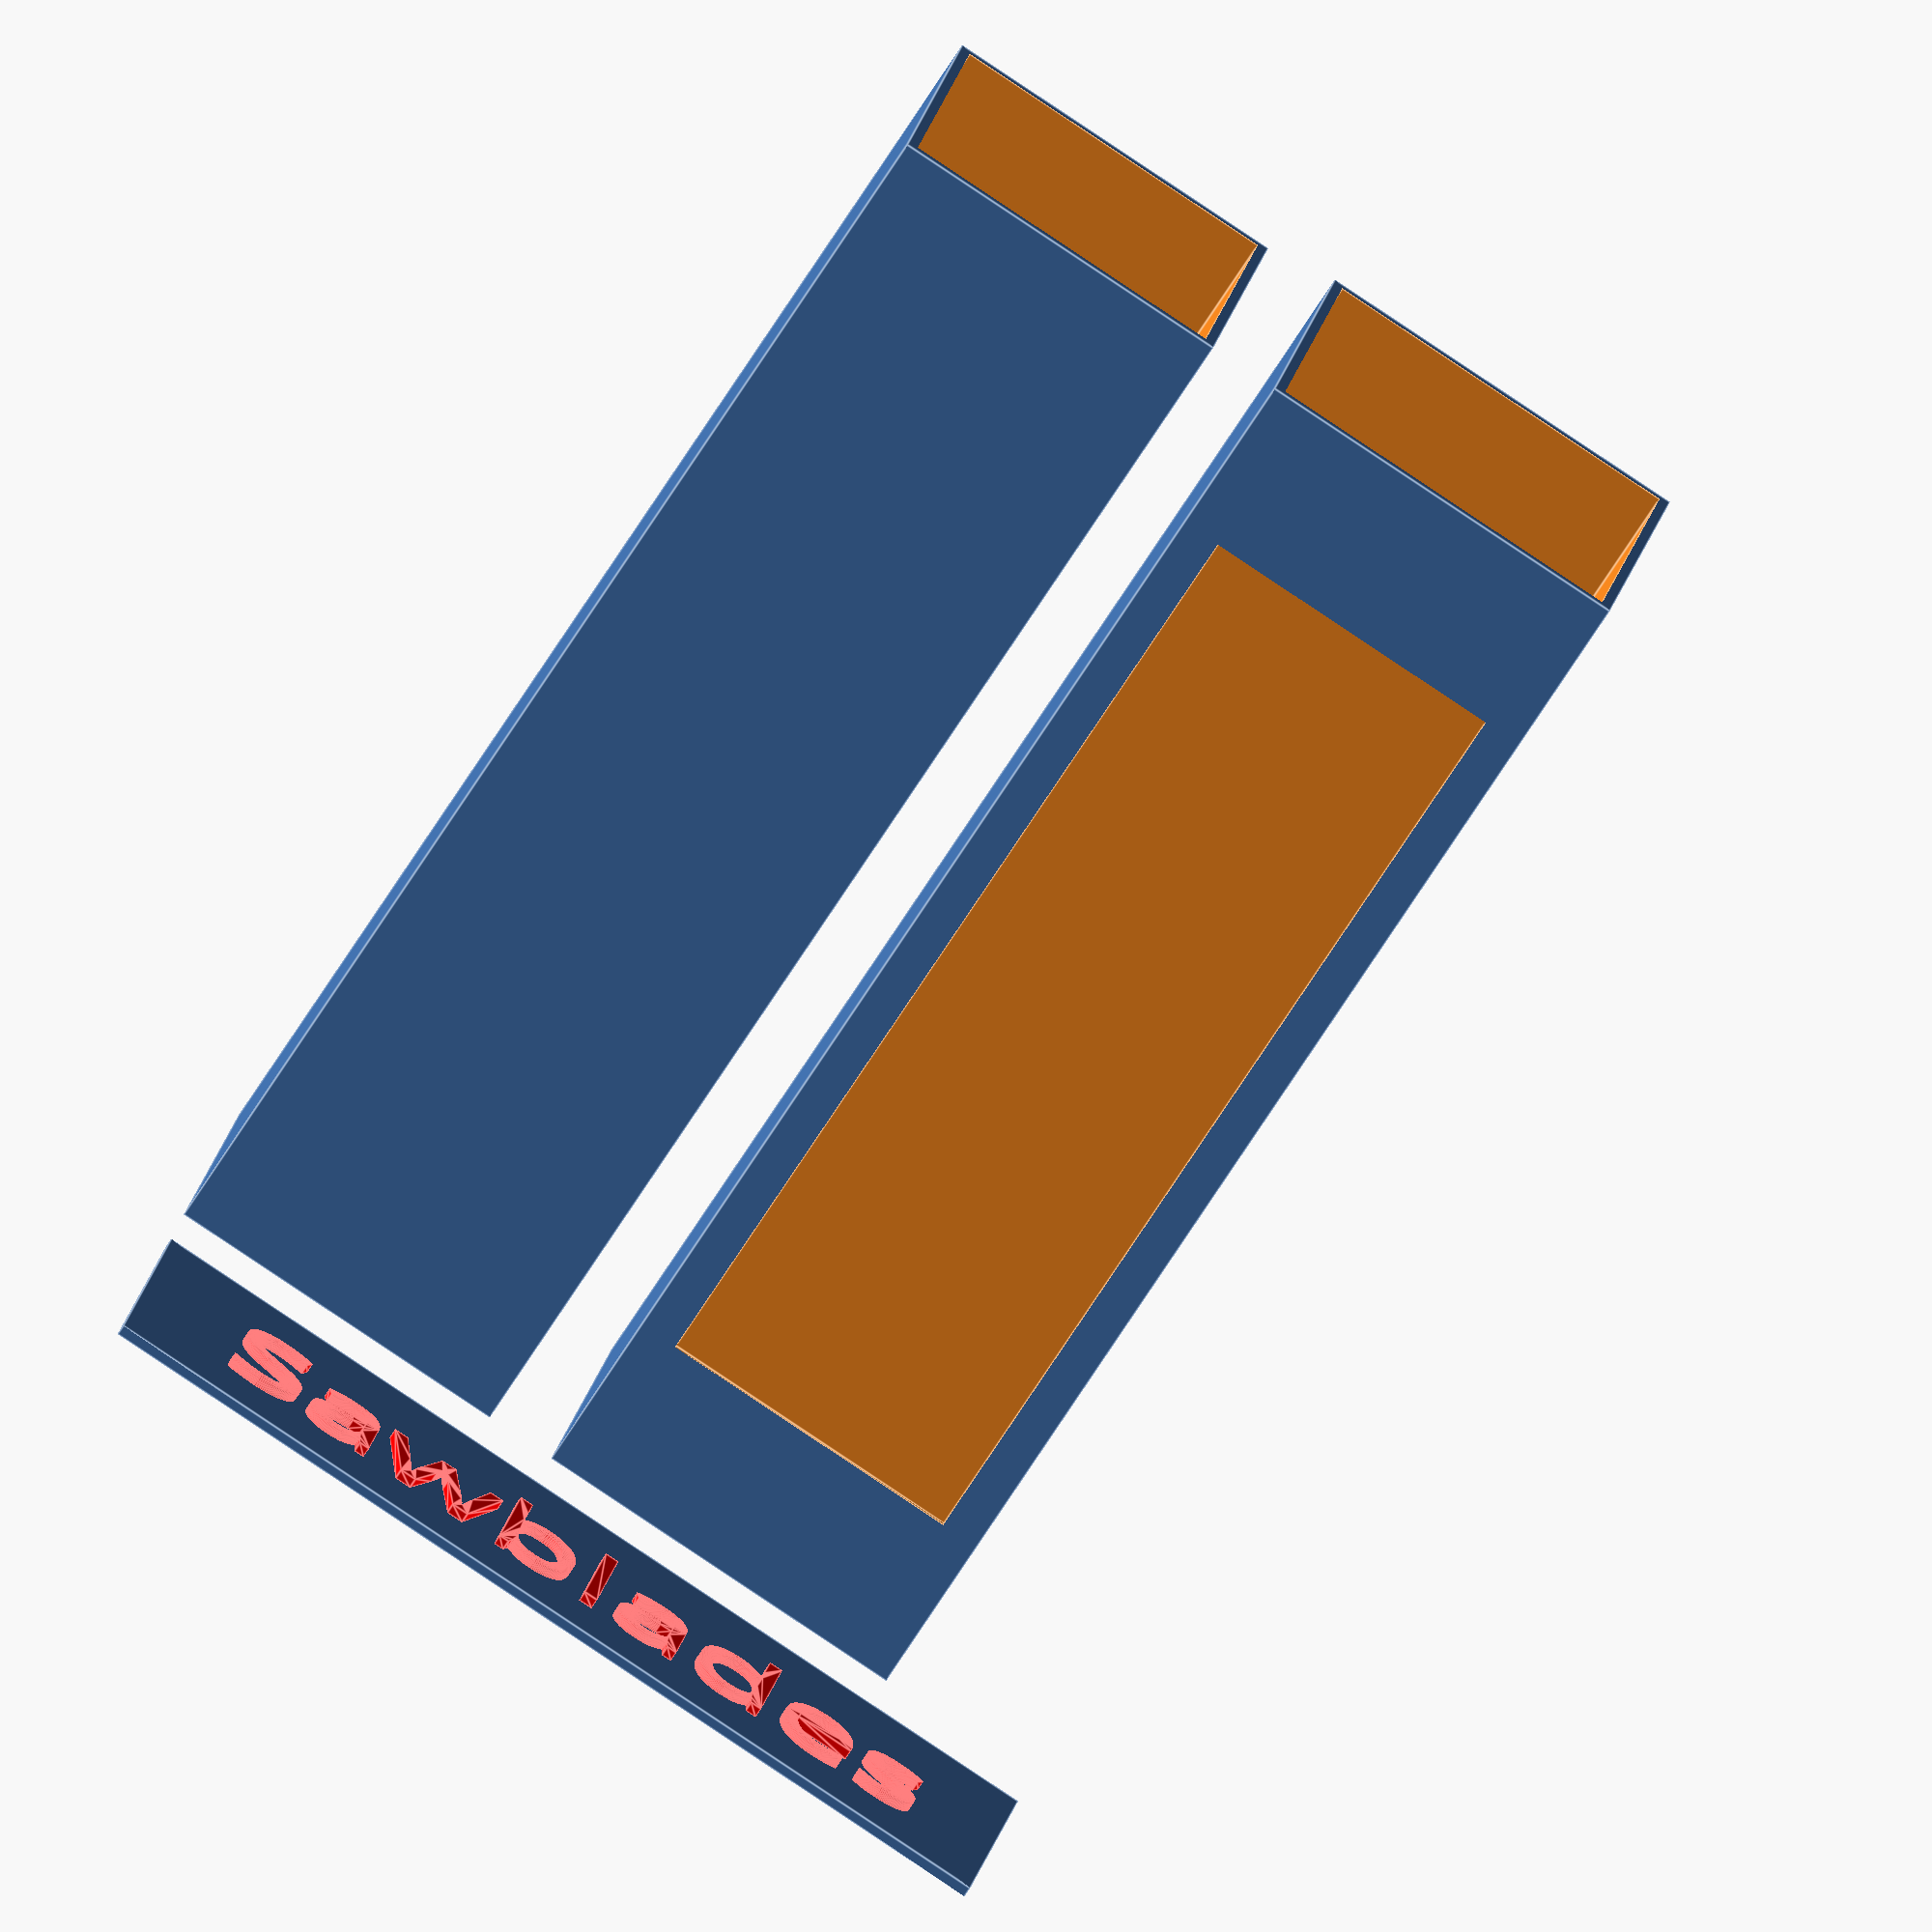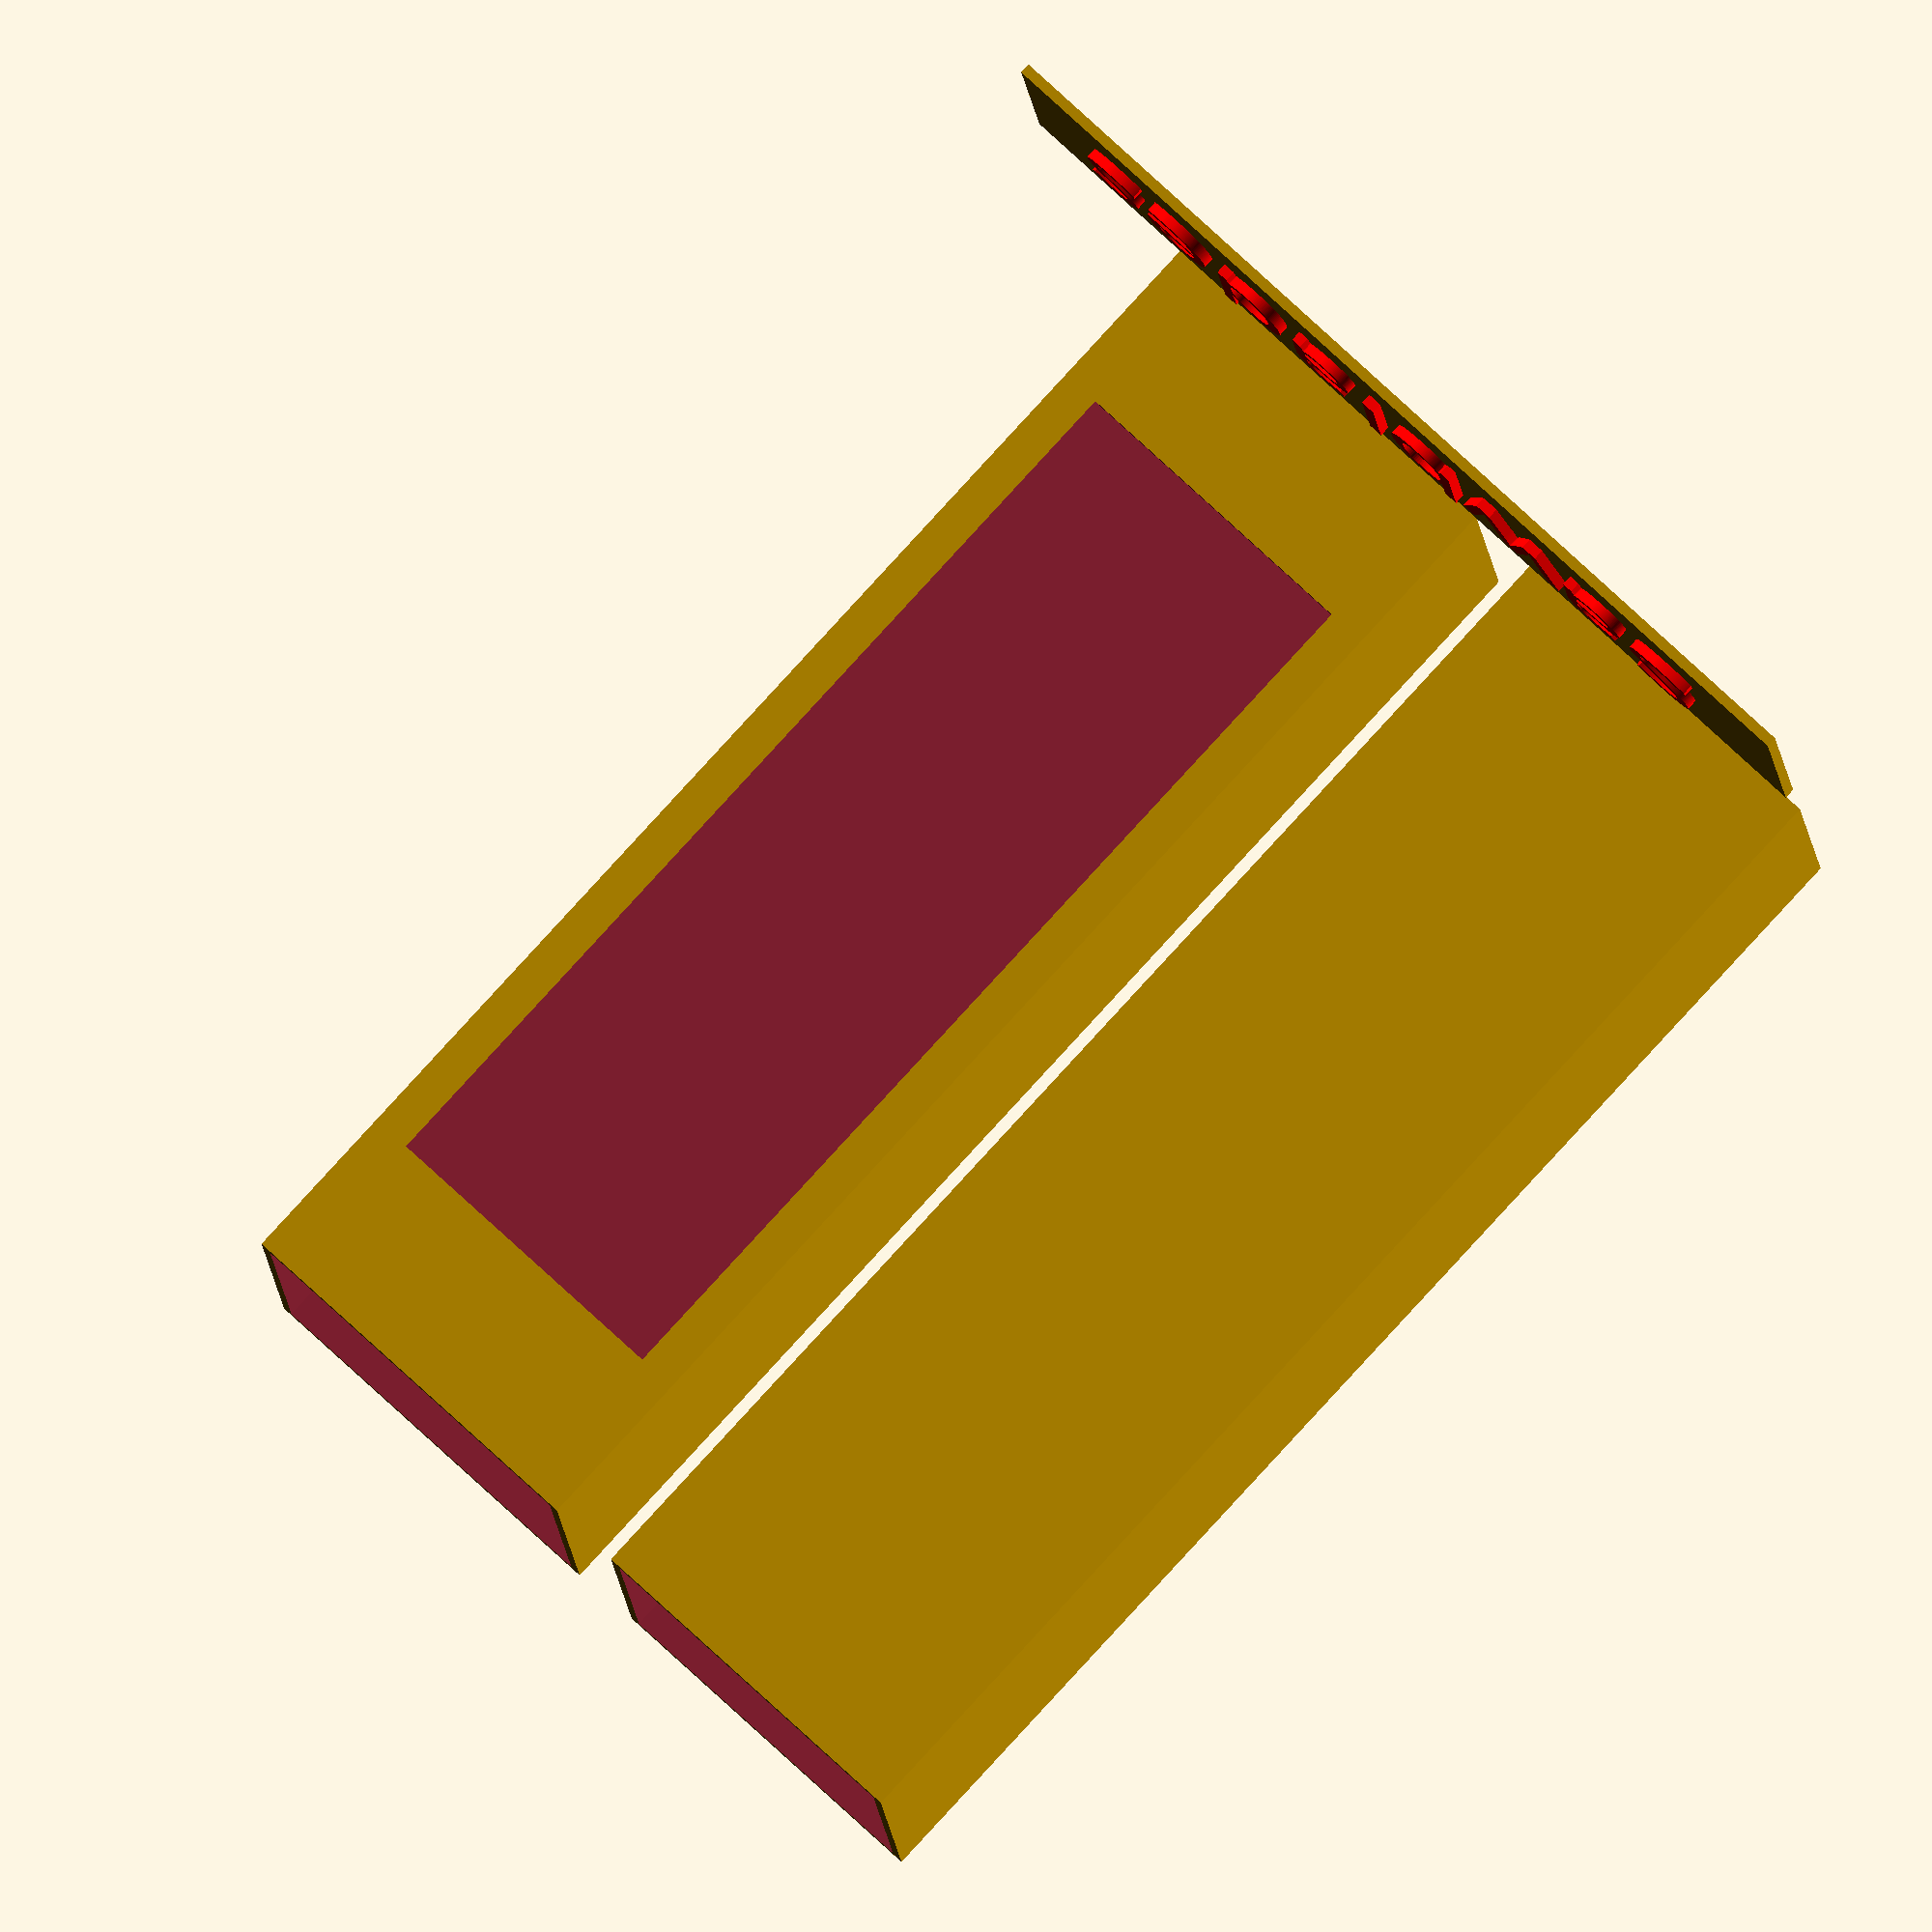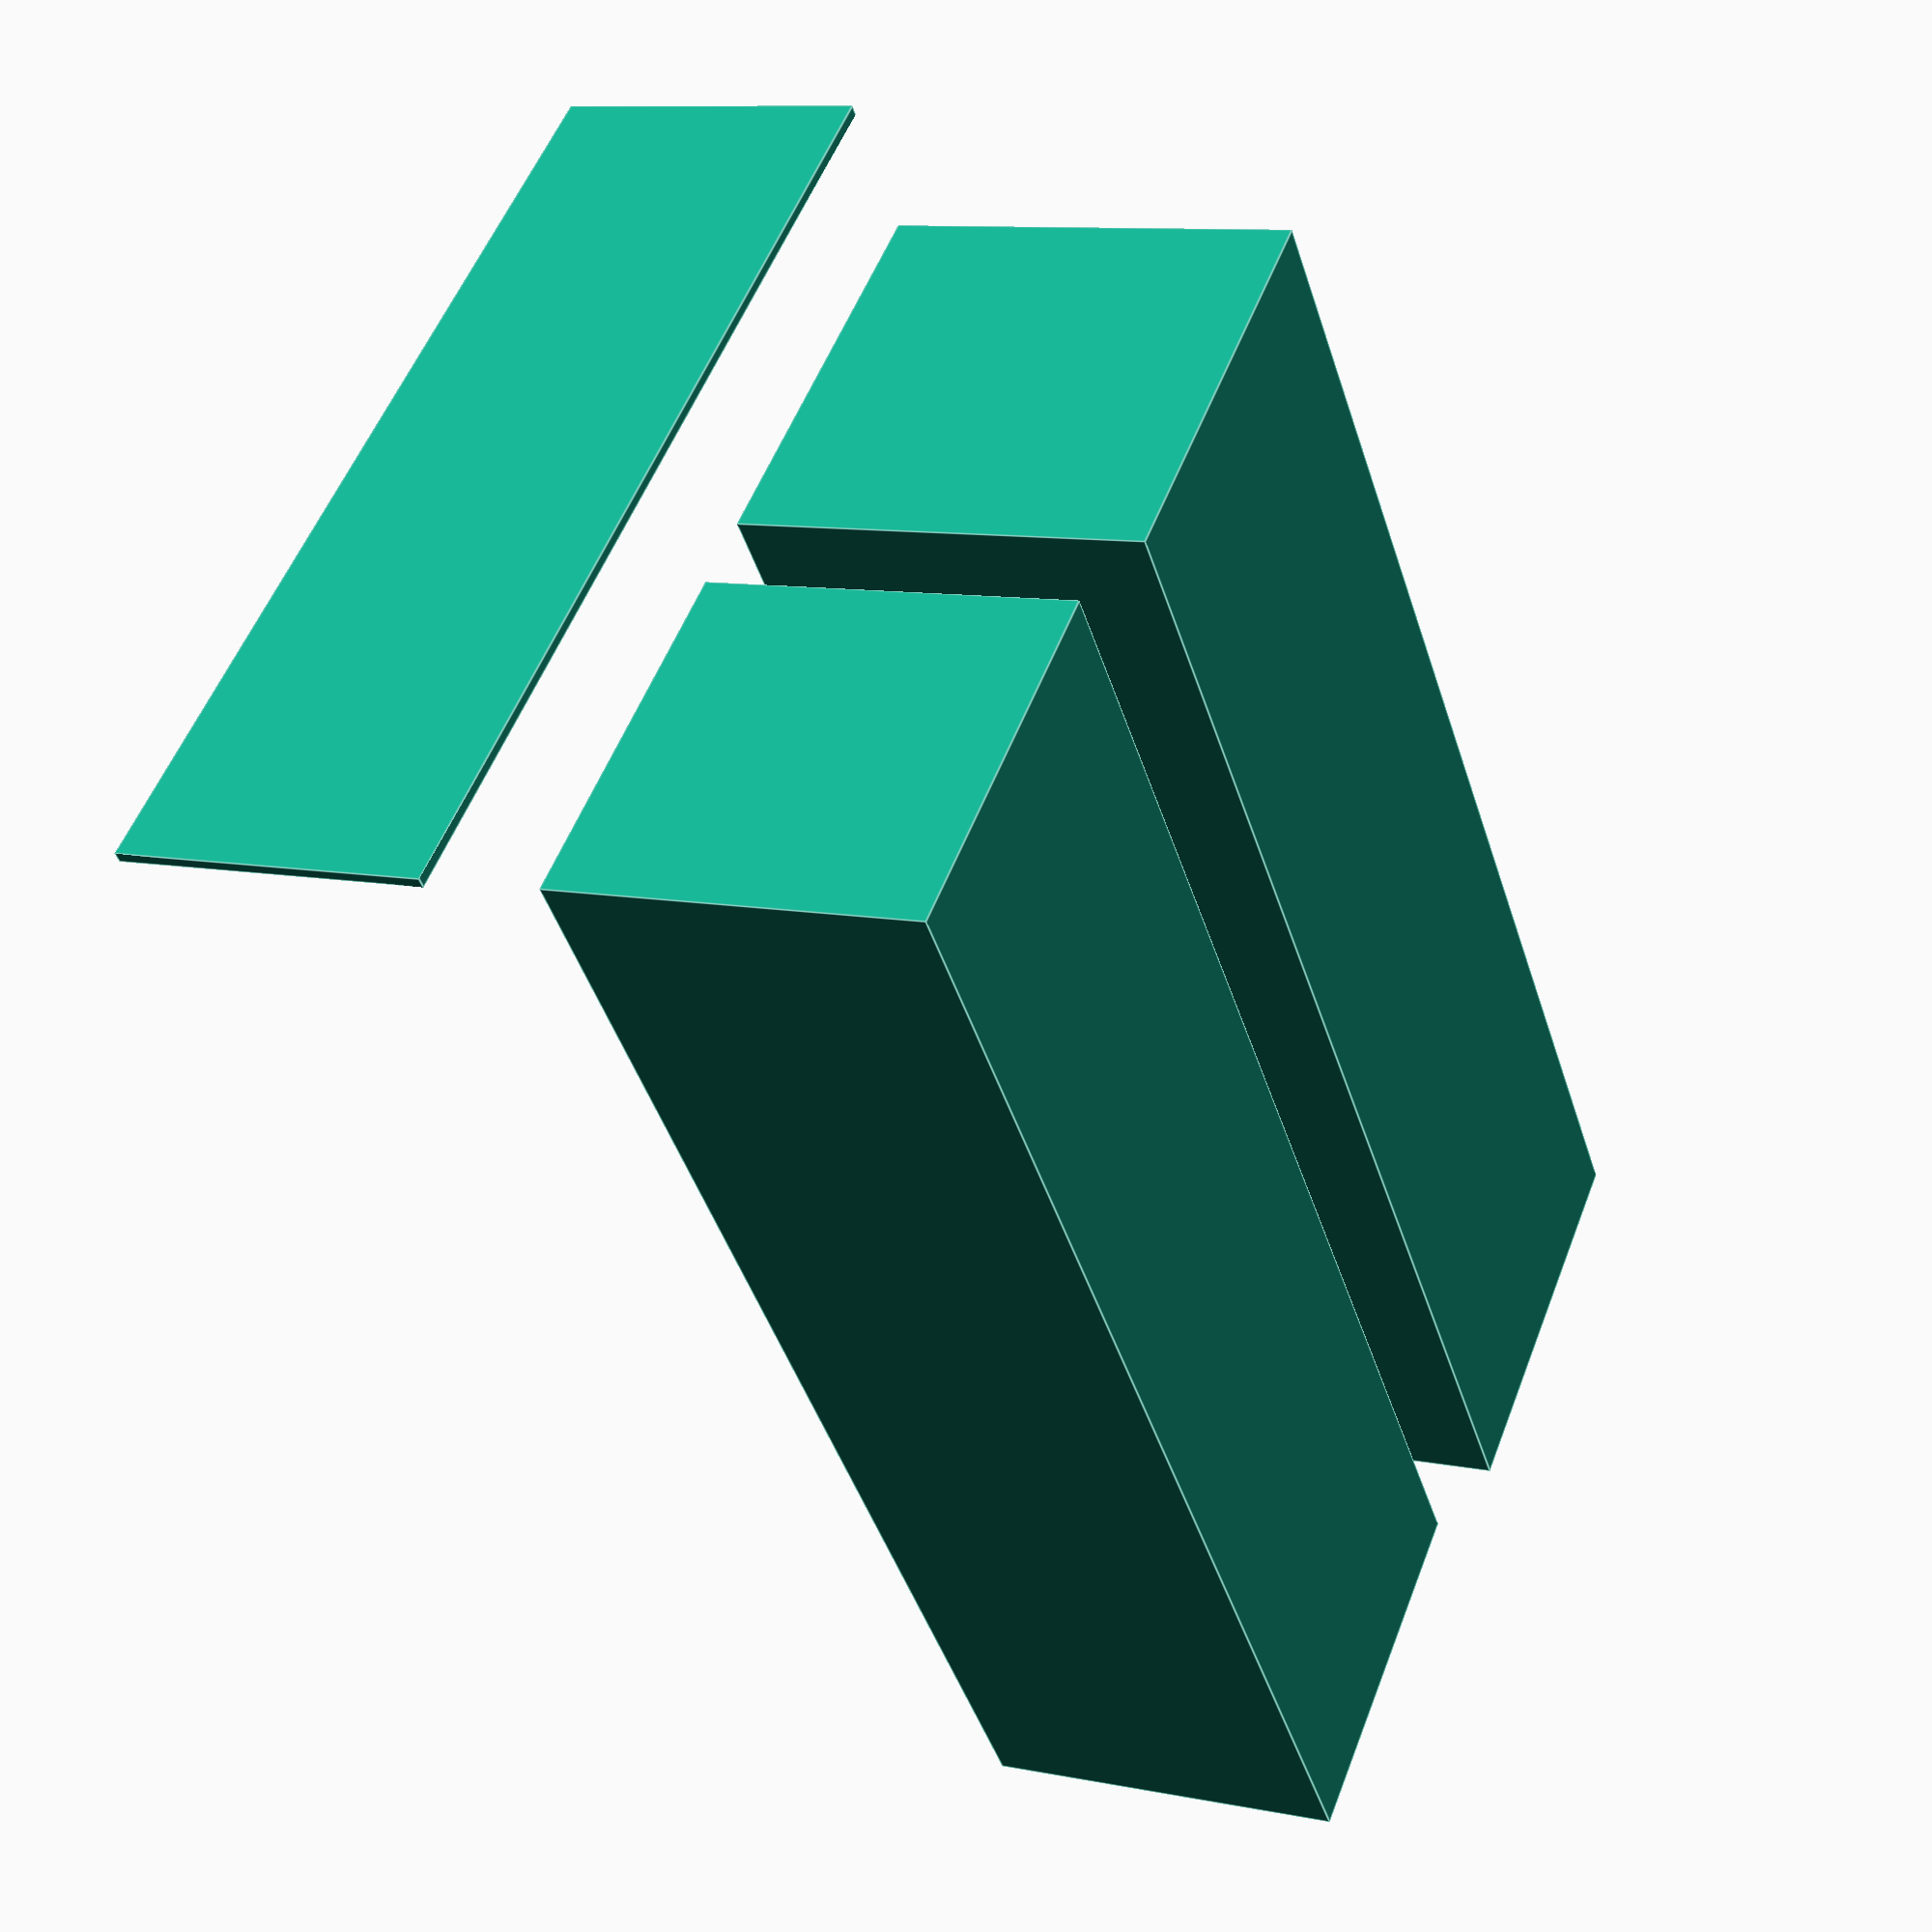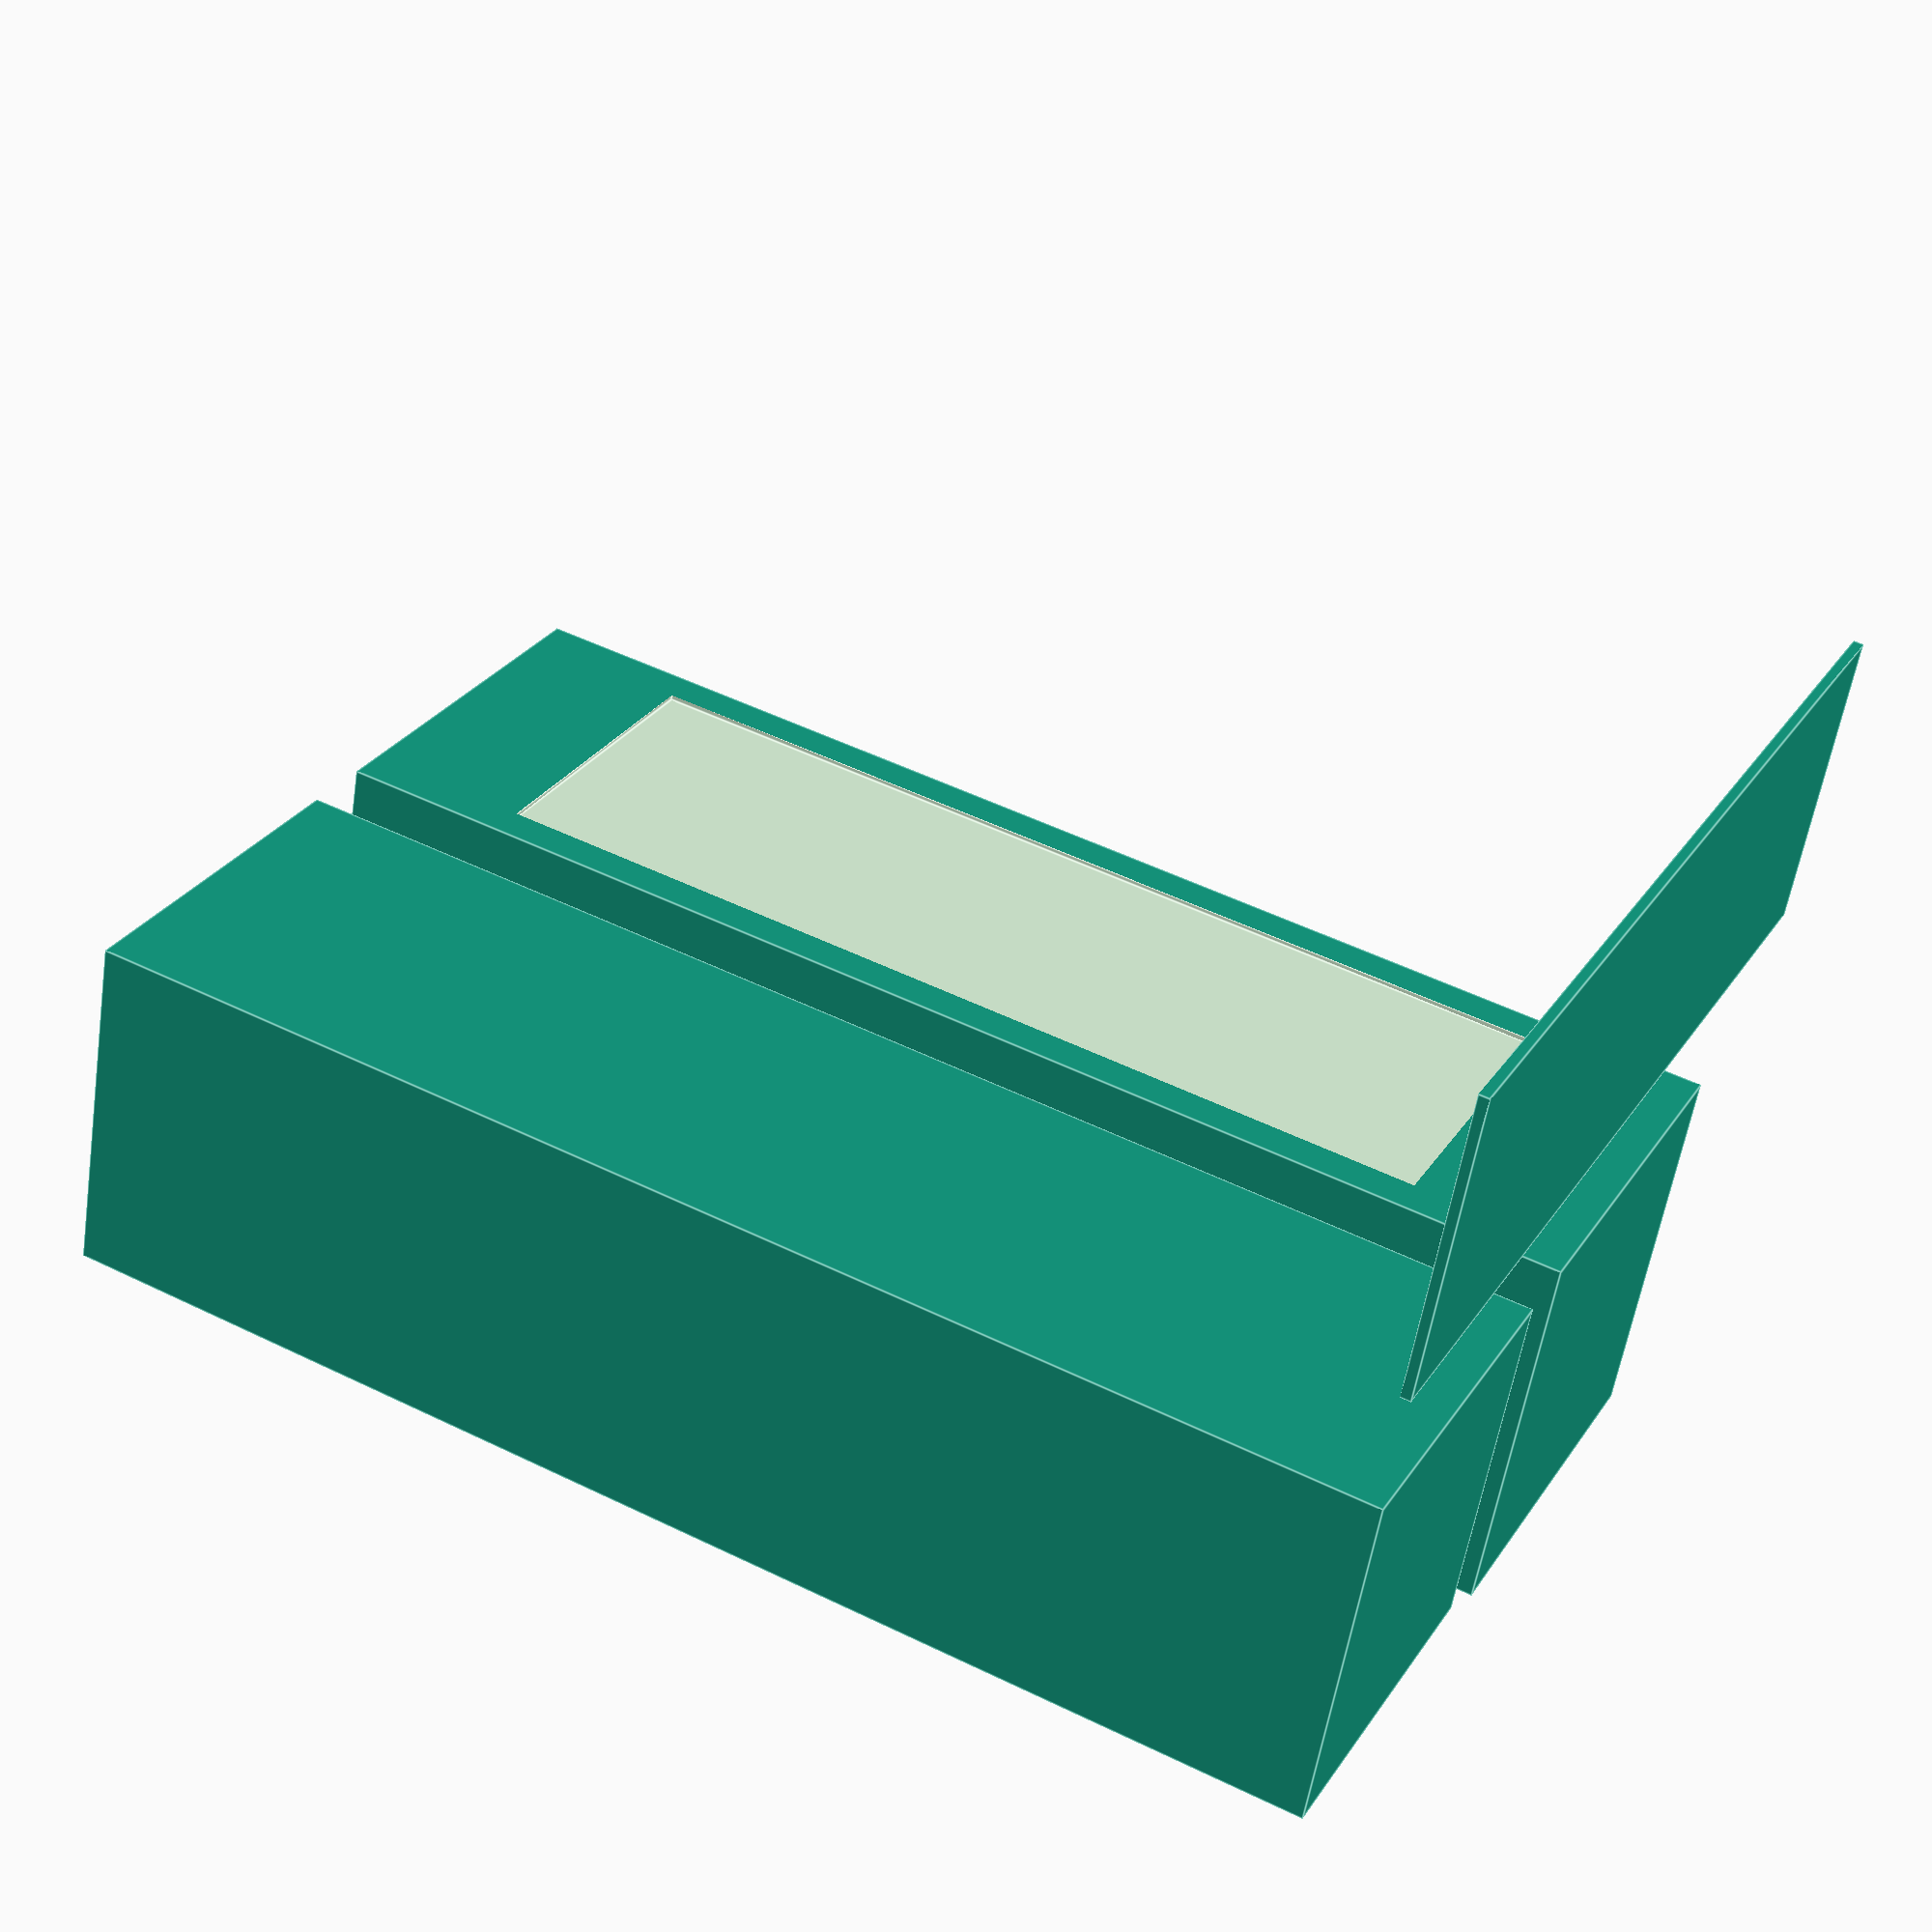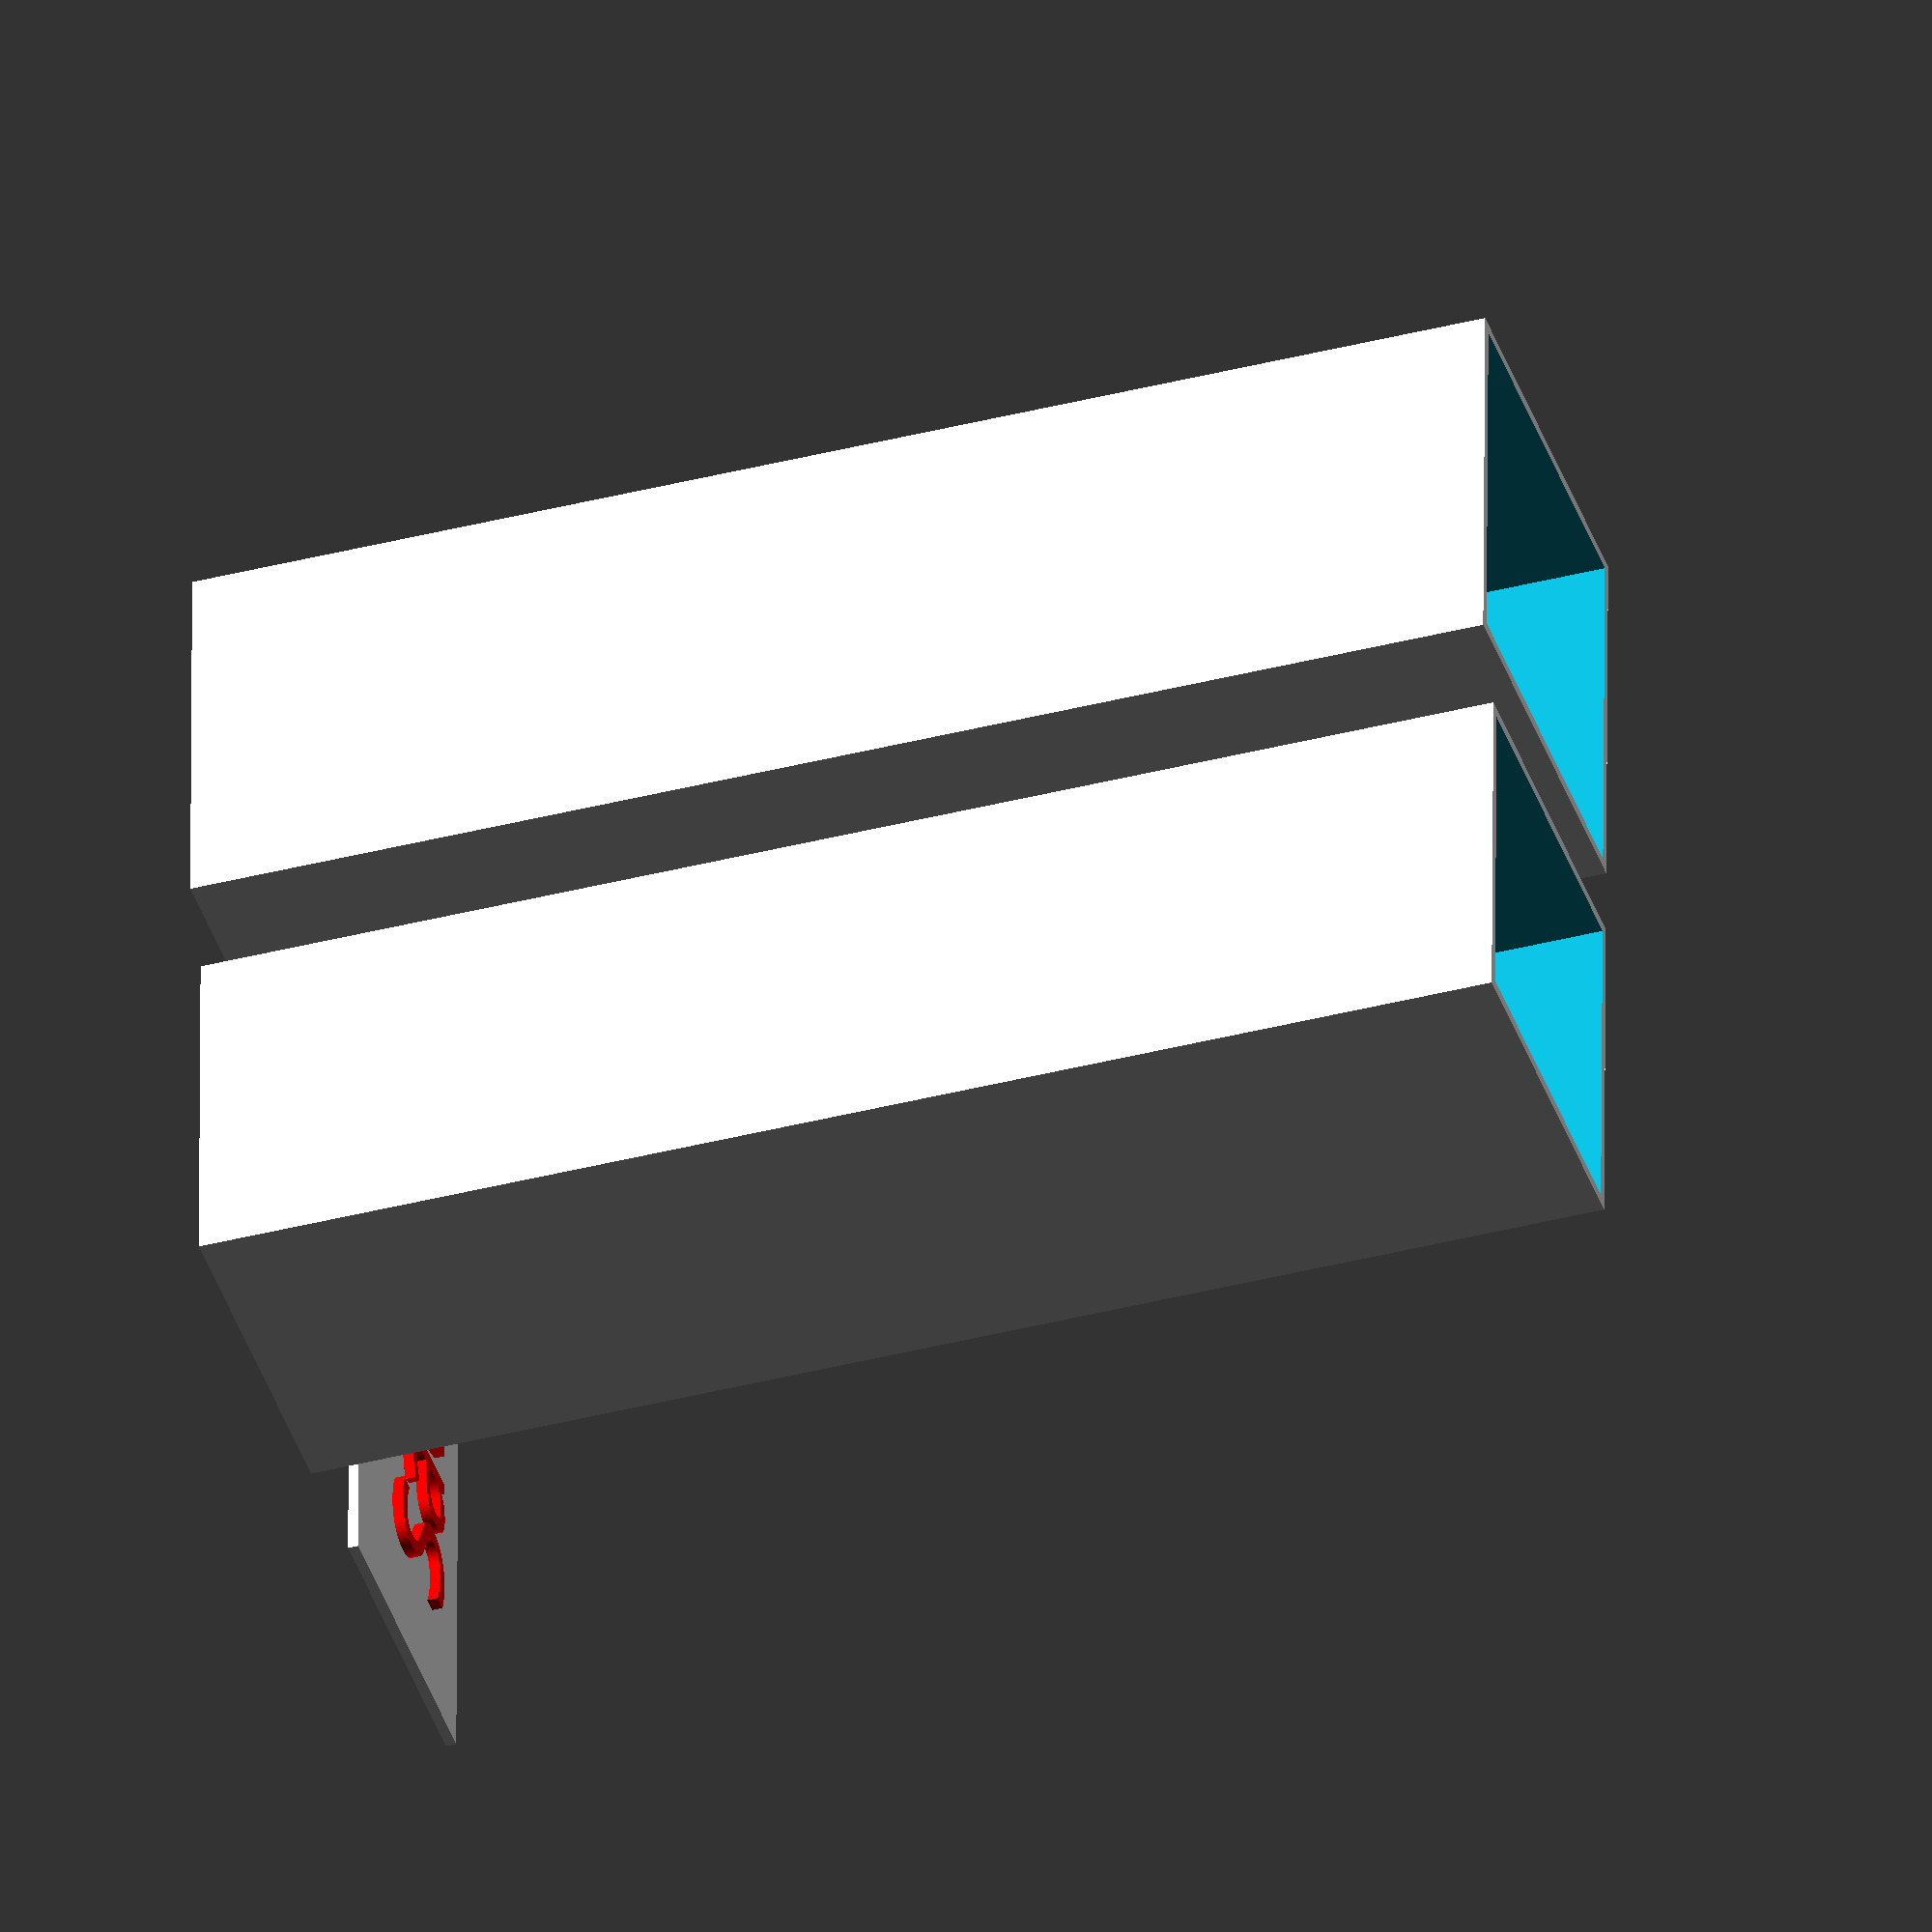
<openscad>
/**
 * SAWBLADE CONTAINER
 * 
 * by Hendrik Busch is licensed under a 
 * 
 * Creative Commons Attribution-ShareAlike 4.0 International License.
 *
 * The outer dimensions are derived using the desired inner dimensions, the wall thickness
 * and the desired clearance between the two parts.
 */
 
/**
 * Defines the inner width of the container (X).
 */
innerWidth = 25;

/**
 * Defines the inner depth of the container (Y).
 */
innerDepth = 25;

/**
 * Defines the inner height (Z) of each half. You can calculate this value
 * by: (height of the object you want to store) / 2 + overlap (should be
 * at least 20%.
 * In my case, the saw blades are 15cm long. The inner height will therefore
 * be at least (15cm/2) * 1.25 ~= 9.4cm, which I upped to 10cm.
 */
innerHeight = 100;

/**
 * Adjust this to set your wall thickness. Thickness should be in multiples of
 * your extrusion width/nozzle size. You can't expect a proper 0.9mm wall from a
 * 0.4mm nozzle.
 */
wallThickness = 1.2;

/**
 * The clearance that the outer container and the inner container will have
 * *on each side*. 0.1mm means that the outer container is 0.2mm wider on the
 * inside than the inner one on the outside.
 */
clearance = 0.1;

/**
 * Set this to true if you want to print a label for your container. If not,
 * set this to false.
 */
useLabel = true; 

/**
 * The text of the label. This model scales this text down to fit the base of
 * the label, but too small of a base and/or to much of text here may render
 * the label unprintable due to too small details.
 */
label = "Sawblades";

// DO NOT MODIFY ANYTHING BELOW THIS LINE

/* [Hidden] */

$fn=128;

bottomDimensions = [innerWidth + 2 * wallThickness, innerDepth + 2 * wallThickness, innerHeight + wallThickness];
topDimensions = [innerWidth + 4 * wallThickness + 2 * clearance, innerDepth + 4 * wallThickness + 2 * clearance, innerHeight + wallThickness];
labelDimensions = [0.8 * topDimensions[0], 0.401, 0.75 * topDimensions[2]]; 

print();

module print() {
    part_containerBottom();
    translate([bottomDimensions[0] * 1.2, 0, 0]) part_containerTop();
    if (useLabel) {
        translate([0, bottomDimensions[0] * -1.2, 0]) part_label();
    }
}

module part_label() {
    cube([labelDimensions[2] - 0.1, labelDimensions[0] - 0.1, 0.8]);
    translate([labelDimensions[2] * 0.1, 0.9 * ((labelDimensions[0] - 0.1) / 2), 0.8]) color("Red") linear_extrude(height = 0.8) resize([labelDimensions[2] * 0.8, 0, 0]) text(text = label, size = 10, valign = "center", font = "sans-serif");
}

module part_containerBottom() {
    sub_openContainer(outerDimensions = bottomDimensions);
}

module part_containerTop() {
    difference() {
        sub_openContainer(outerDimensions = topDimensions);
        if (useLabel) {            
            translate([(topDimensions[0] - labelDimensions[0]) / 2, -0.01, (topDimensions[2] - labelDimensions[2]) / 2]) cube(labelDimensions);
        }
    }
}

module sub_openContainer(outerDimensions = [10, 10, 50], wallWidth = 0.8) {
    difference() {
        cube(outerDimensions);
        translate([wallWidth, wallWidth, wallWidth]) cube([outerDimensions[0] - 2 * wallWidth, outerDimensions[1] - 2 * wallWidth, outerDimensions[2] - wallWidth + 0.01]);
    }
    
}
</openscad>
<views>
elev=248.6 azim=190.2 roll=212.2 proj=o view=edges
elev=96.3 azim=355.6 roll=137.4 proj=o view=solid
elev=223.5 azim=68.5 roll=343.0 proj=p view=edges
elev=310.4 azim=161.0 roll=118.4 proj=p view=edges
elev=219.5 azim=90.9 roll=252.2 proj=o view=wireframe
</views>
